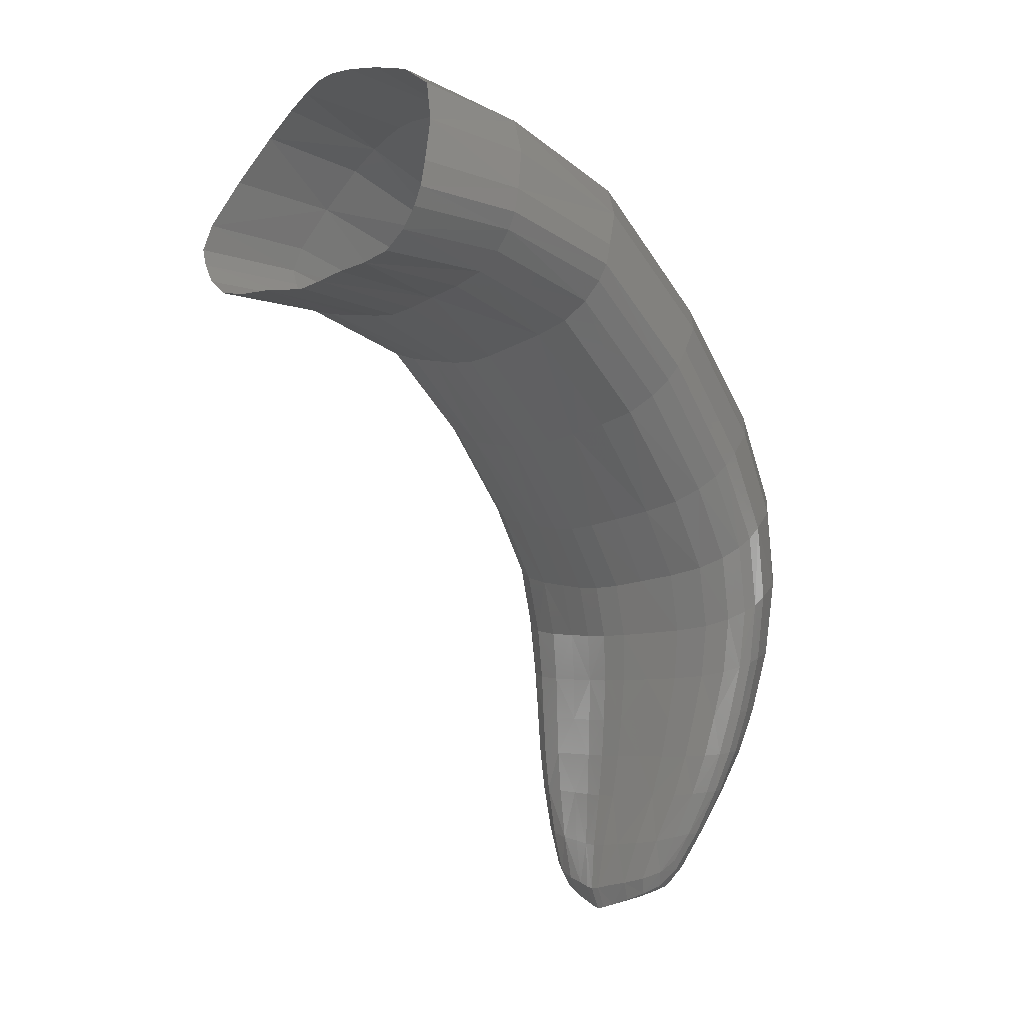
<metadata>
{"format":"stl","ext":"stl","renderer":"f3d","projection":"perspective","resolution":1024,"background":"white","views":[{"elev":-5.0,"azim":-132.1,"up":"+Y"}]}
</metadata>
<code>
# stl→obj: 397 verts, 764 faces
v 0.3562 0.589 0.703
v 0.3556 0.7054 0.6504
v 0.308 0.7127 0.6328
v 0.3065 0.5947 0.6924
v 0.3045 0.4804 0.7166
v 0.355 0.4769 0.7214
v 0.4034 0.4697 0.7083
v 0.4042 0.5775 0.6955
v 0.4019 0.6903 0.6503
v 0.4394 0.5539 0.6563
v 0.4385 0.6597 0.6117
v 0.4367 0.4529 0.6692
v 0.455 0.4345 0.6274
v 0.4599 0.5287 0.612
v 0.461 0.6285 0.5642
v 0.4366 0.4864 0.565
v 0.438 0.5775 0.5164
v 0.4563 0.5942 0.53
v 0.4548 0.5004 0.5786
v 0.4498 0.4134 0.5943
v 0.4321 0.4029 0.5804
v 0.4025 0.3938 0.5672
v 0.4064 0.4735 0.5517
v 0.4076 0.5619 0.503
v 0.27 0.4529 0.5266
v 0.2702 0.536 0.4775
v 0.313 0.5425 0.4837
v 0.3125 0.4581 0.5331
v 0.3107 0.3858 0.5489
v 0.2692 0.3838 0.5416
v 0.233 0.3829 0.5382
v 0.233 0.4511 0.5234
v 0.233 0.5332 0.4749
v 0.2647 0.3831 0.7
v 0.2643 0.2975 0.6832
v 0.3008 0.2881 0.6916
v 0.3029 0.3753 0.7115
v 0.2649 0.4861 0.702
v 0.233 0.4899 0.692
v 0.233 0.3879 0.6919
v 0.233 0.3031 0.6771
v 0.4263 0.3587 0.6647
v 0.4127 0.2787 0.6513
v 0.4298 0.278 0.6196
v 0.4439 0.35 0.6273
v 0.3949 0.3667 0.6998
v 0.3834 0.2797 0.6807
v 0.4473 0.3435 0.6072
v 0.4334 0.2761 0.6012
v 0.426 0.2733 0.5885
v 0.4393 0.3377 0.5947
v 0.4584 0.4226 0.6062
v 0.3524 0.3225 0.5572
v 0.3447 0.2655 0.5516
v 0.302 0.2643 0.5452
v 0.3068 0.321 0.5498
v 0.3586 0.3886 0.5571
v 0.3943 0.3255 0.5669
v 0.3839 0.2673 0.5606
v 0.3573 0.1048 0.5498
v 0.3822 0.1644 0.5598
v 0.396 0.1668 0.5734
v 0.3708 0.1095 0.564
v 0.3499 0.07231 0.5573
v 0.3348 0.05592 0.5447
v 0.3135 0.04632 0.5312
v 0.3349 0.09866 0.5366
v 0.359 0.1617 0.5474
v 0.3984 0.2169 0.5675
v 0.4102 0.2701 0.5739
v 0.413 0.2187 0.5815
v 0.3737 0.2152 0.5548
v 0.3086 0.1302 0.6365
v 0.3261 0.1788 0.6522
v 0.2902 0.1836 0.6532
v 0.2787 0.1389 0.6377
v 0.2679 0.09336 0.6178
v 0.2926 0.08332 0.6171
v 0.3159 0.07343 0.6089
v 0.3369 0.1219 0.6262
v 0.3596 0.1754 0.6417
v 0.3364 0.2242 0.6715
v 0.3433 0.2825 0.6924
v 0.297 0.2289 0.6718
v 0.3734 0.2221 0.6606
v 0.2695 0.8027 0.1499
v 0.3124 0.8101 0.1499
v 0.3127 0.7625 0.2884
v 0.2698 0.7546 0.2861
v 0.2694 0.8174 0.002467
v 0.3123 0.8232 0.002132
v 0.233 0.799 0.1497
v 0.233 0.8137 0.002396
v 0.233 0.7509 0.2852
v 0.3619 0.8173 0.1494
v 0.4072 0.8291 0.1495
v 0.4075 0.7852 0.296
v 0.3622 0.7718 0.2915
v 0.3618 0.8258 0.0008307
v 0.4071 0.8333 0
v 0.4377 0.8502 0.1514
v 0.4561 0.8745 0.1538
v 0.4564 0.832 0.3101
v 0.4379 0.8074 0.303
v 0.4375 0.854 0.001072
v 0.4559 0.8796 0.003078
v 0.4653 0.8956 0.1555
v 0.4606 0.9275 0.1655
v 0.4609 0.8809 0.3254
v 0.4656 0.8529 0.3144
v 0.4652 0.9022 0.005014
v 0.4605 0.9364 0.01542
v 0.3567 0.1139 0.6078
v 0.3835 0.1719 0.6212
v 0.3316 0.06468 0.5949
v 0.3406 0.05804 0.5771
v 0.3688 0.1088 0.5884
v 0.3976 0.1691 0.5994
v 0.4003 0.2216 0.6362
v 0.4161 0.2215 0.61
v 0.4374 0.9832 0.1919
v 0.4004 1.036 0.2138
v 0.4006 0.9731 0.383
v 0.4376 0.9303 0.3573
v 0.4372 0.9968 0.04299
v 0.4002 1.055 0.0678
v 0.3546 1.058 0.2121
v 0.3077 1.063 0.1986
v 0.308 0.997 0.3611
v 0.3549 0.9917 0.3797
v 0.3545 1.084 0.06962
v 0.3076 1.095 0.05977
v 0.2627 0.2135 0.5355
v 0.265 0.2634 0.5396
v 0.2972 0.214 0.5406
v 0.2891 0.1591 0.5336
v 0.2585 0.158 0.5289
v 0.233 0.1575 0.5268
v 0.233 0.2133 0.5332
v 0.233 0.263 0.537
v 0.2506 0.08944 0.5181
v 0.2741 0.09197 0.5223
v 0.261 0.03422 0.5171
v 0.2436 0.03005 0.5135
v 0.233 0.02821 0.5121
v 0.233 0.08824 0.5164
v 0.2672 1.065 0.1866
v 0.233 1.066 0.1824
v 0.233 0.9998 0.3449
v 0.2675 0.9994 0.3486
v 0.2671 1.1 0.04962
v 0.233 1.101 0.04445
v 0.2701 0.6469 0.396
v 0.313 0.6542 0.4005
v 0.233 0.6436 0.3943
v 0.2862 0.04331 0.5869
v 0.2632 0.04516 0.5861
v 0.2613 0.01087 0.5529
v 0.2845 0.01799 0.5555
v 0.3074 0.02651 0.559
v 0.3076 0.0422 0.5845
v 0.4638 0.5127 0.5901
v 0.4655 0.6089 0.5413
v 0.4224 0.3311 0.5804
v 0.3741 0.1091 0.5753
v 0.3461 0.05969 0.5643
v 0.4014 0.1679 0.585
v 0.4196 0.2204 0.5937
v 0.3625 0.6633 0.4067
v 0.4078 0.676 0.4152
v 0.3624 0.5507 0.4924
v 0.4382 0.6961 0.4267
v 0.4567 0.7169 0.4383
v 0.3259 0.03577 0.5515
v 0.3234 0.03427 0.5653
v 0.3069 0.02506 0.5399
v 0.2663 0.6008 0.6774
v 0.233 0.604 0.6686
v 0.2676 0.7188 0.6179
v 0.233 0.7215 0.6113
v 0.3615 0.4645 0.5414
v 0.3501 0.3711 0.7134
v 0.2673 0.32 0.543
v 0.233 0.3195 0.5399
v 0.2535 0.1479 0.6289
v 0.233 0.1526 0.622
v 0.233 0.107 0.6021
v 0.2481 0.1026 0.6089
v 0.2593 0.1909 0.6455
v 0.233 0.1953 0.6395
v 0.2627 0.2372 0.6645
v 0.233 0.2422 0.659
v 0.4659 0.7349 0.4475
v 0.4613 0.7592 0.4666
v 0.438 0.7967 0.5083
v 0.401 0.8303 0.5418
v 0.3552 0.8488 0.5384
v 0.3083 0.8596 0.5192
v 0.2678 0.8662 0.5042
v 0.233 0.8667 0.5003
v 0.3371 0.2144 0.5464
v 0.3253 0.1602 0.5392
v 0.3047 0.09472 0.5279
v 0.2866 0.03937 0.5225
v 0.2456 0.04828 0.5796
v 0.233 0.05015 0.5749
v 0.233 0.006401 0.5469
v 0.2443 0.007298 0.5491
v 0.3202 0.04127 0.5814
v 0.2823 0.01523 0.5329
v 0.2587 0.0072 0.5287
v 0.2426 0.001938 0.5255
v 0.233 8.951e-16 0.5241
v 0.1595 0.5947 0.6924
v 0.1579 0.7127 0.6328
v 0.1103 0.7054 0.6504
v 0.1097 0.589 0.703
v 0.1109 0.4769 0.7214
v 0.1614 0.4804 0.7166
v 0.0617 0.5775 0.6955
v 0.06254 0.4697 0.7083
v 0.06397 0.6903 0.6503
v 0.02744 0.6597 0.6117
v 0.02652 0.5539 0.6563
v 0.02921 0.4529 0.6692
v 0.006052 0.5287 0.612
v 0.01087 0.4345 0.6274
v 0.004866 0.6285 0.5642
v 0.01113 0.5004 0.5786
v 0.009582 0.5942 0.53
v 0.02795 0.5775 0.5164
v 0.02933 0.4864 0.565
v 0.03384 0.4029 0.5804
v 0.01608 0.4134 0.5943
v 0.05951 0.4735 0.5517
v 0.06338 0.3938 0.5672
v 0.05833 0.5619 0.503
v 0.1534 0.4581 0.5331
v 0.1529 0.5425 0.4837
v 0.1957 0.536 0.4775
v 0.1959 0.4529 0.5266
v 0.1968 0.3838 0.5416
v 0.1552 0.3858 0.5489
v 0.163 0.3753 0.7115
v 0.1651 0.2881 0.6916
v 0.2016 0.2975 0.6832
v 0.2012 0.3831 0.7
v 0.201 0.4861 0.702
v 0.02202 0.35 0.6273
v 0.03613 0.278 0.6196
v 0.05324 0.2787 0.6513
v 0.03962 0.3587 0.6647
v 0.07102 0.3667 0.6998
v 0.08254 0.2797 0.6807
v 0.02665 0.3377 0.5947
v 0.0399 0.2733 0.5885
v 0.03254 0.2761 0.6012
v 0.01859 0.3435 0.6072
v 0.00746 0.4226 0.6062
v 0.1591 0.321 0.5498
v 0.1639 0.2643 0.5452
v 0.1212 0.2655 0.5516
v 0.1135 0.3225 0.5572
v 0.1073 0.3886 0.5571
v 0.07165 0.3255 0.5669
v 0.08203 0.2673 0.5606
v 0.09511 0.1095 0.564
v 0.06987 0.1668 0.5734
v 0.08368 0.1644 0.5598
v 0.1086 0.1048 0.5498
v 0.1311 0.05592 0.5447
v 0.116 0.07231 0.5573
v 0.131 0.09866 0.5366
v 0.1524 0.04632 0.5312
v 0.1069 0.1617 0.5474
v 0.05289 0.2187 0.5815
v 0.05567 0.2701 0.5739
v 0.06755 0.2169 0.5675
v 0.09219 0.2152 0.5548
v 0.1873 0.1389 0.6377
v 0.1757 0.1836 0.6532
v 0.1398 0.1788 0.6522
v 0.1573 0.1302 0.6365
v 0.1734 0.08332 0.6171
v 0.1981 0.09336 0.6178
v 0.129 0.1219 0.6262
v 0.15 0.07343 0.6089
v 0.1063 0.1754 0.6417
v 0.1689 0.2289 0.6718
v 0.1226 0.2825 0.6924
v 0.1295 0.2242 0.6715
v 0.09253 0.2221 0.6606
v 0.1961 0.7546 0.2861
v 0.1532 0.7625 0.2884
v 0.1535 0.8101 0.1499
v 0.1964 0.8027 0.1499
v 0.1536 0.8232 0.002132
v 0.1965 0.8174 0.002467
v 0.1037 0.7718 0.2915
v 0.05842 0.7852 0.296
v 0.05869 0.8291 0.1495
v 0.104 0.8173 0.1494
v 0.05882 0.8333 0
v 0.1041 0.8258 0.0008307
v 0.02797 0.8074 0.303
v 0.009551 0.832 0.3101
v 0.009834 0.8745 0.1538
v 0.02825 0.8502 0.1514
v 0.009958 0.8796 0.003078
v 0.02837 0.854 0.001072
v 0.000311 0.8529 0.3144
v 0.004986 0.8809 0.3254
v 0.005259 0.9275 0.1655
v 0.000595 0.8956 0.1555
v 0.005375 0.9364 0.01542
v 0.000714 0.9022 0.005014
v 0.08236 0.1719 0.6212
v 0.1092 0.1139 0.6078
v 0.1343 0.06468 0.5949
v 0.09708 0.1088 0.5884
v 0.1253 0.05804 0.5771
v 0.06835 0.1691 0.5994
v 0.0656 0.2216 0.6362
v 0.0498 0.2215 0.61
v 0.02828 0.9303 0.3573
v 0.06527 0.9731 0.383
v 0.06555 1.036 0.2138
v 0.02856 0.9832 0.1919
v 0.06566 1.055 0.0678
v 0.02867 0.9968 0.04299
v 0.111 0.9917 0.3797
v 0.1579 0.997 0.3611
v 0.1582 1.063 0.1986
v 0.1113 1.058 0.2121
v 0.1583 1.095 0.05977
v 0.1114 1.084 0.06962
v 0.1687 0.214 0.5406
v 0.2009 0.2634 0.5396
v 0.2032 0.2135 0.5355
v 0.2074 0.158 0.5289
v 0.1768 0.1591 0.5336
v 0.1918 0.09197 0.5223
v 0.2153 0.08944 0.5181
v 0.2223 0.03005 0.5135
v 0.2049 0.03422 0.5171
v 0.1984 0.9994 0.3486
v 0.1987 1.065 0.1866
v 0.1988 1.1 0.04962
v 0.1529 0.6542 0.4005
v 0.1958 0.6469 0.396
v 0.2027 0.04516 0.5861
v 0.1797 0.04331 0.5869
v 0.1814 0.01799 0.5555
v 0.2046 0.01087 0.5529
v 0.1583 0.0422 0.5845
v 0.1585 0.02651 0.559
v 0.002145 0.5127 0.5901
v 0.000401 0.6089 0.5413
v 0.04353 0.3311 0.5804
v 0.1198 0.05969 0.5643
v 0.09182 0.1091 0.5753
v 0.06448 0.1679 0.585
v 0.04627 0.2204 0.5937
v 0.1036 0.5507 0.4924
v 0.05812 0.676 0.4152
v 0.1034 0.6633 0.4067
v 0.009246 0.7169 0.4383
v 0.02767 0.6961 0.4267
v 0.159 0.02506 0.5399
v 0.1425 0.03427 0.5653
v 0.14 0.03577 0.5515
v 0.1996 0.6008 0.6774
v 0.1983 0.7188 0.6179
v 0.1044 0.4645 0.5414
v 0.1158 0.3711 0.7134
v 0.1986 0.32 0.543
v 0.2178 0.1026 0.6089
v 0.2124 0.1479 0.6289
v 0.2066 0.1909 0.6455
v 0.2032 0.2372 0.6645
v 0.004656 0.7592 0.4666
v 0 0.7349 0.4475
v 0.06492 0.8303 0.5418
v 0.02793 0.7967 0.5083
v 0.1576 0.8596 0.5192
v 0.1107 0.8488 0.5384
v 0.1981 0.8662 0.5042
v 0.1406 0.1602 0.5392
v 0.1288 0.2144 0.5464
v 0.1793 0.03937 0.5225
v 0.1612 0.09472 0.5279
v 0.2216 0.007298 0.5491
v 0.2203 0.04828 0.5796
v 0.1458 0.04127 0.5814
v 0.1837 0.01523 0.5329
v 0.2073 0.0072 0.5287
v 0.2233 0.001938 0.5255
f 1 2 3
f 1 3 4
f 1 4 5
f 1 5 6
f 1 6 7
f 1 7 8
f 1 8 9
f 1 9 2
f 10 11 9
f 10 9 8
f 10 8 7
f 10 7 12
f 10 12 13
f 10 13 14
f 10 14 15
f 10 15 11
f 16 17 18
f 16 18 19
f 16 19 20
f 16 20 21
f 16 21 22
f 16 22 23
f 16 23 24
f 16 24 17
f 25 26 27
f 25 27 28
f 25 28 29
f 25 29 30
f 25 30 31
f 25 31 32
f 25 32 33
f 25 33 26
f 34 35 36
f 34 36 37
f 34 37 5
f 34 5 38
f 34 38 39
f 34 39 40
f 34 40 41
f 34 41 35
f 42 43 44
f 42 44 45
f 42 45 13
f 42 13 12
f 42 12 7
f 42 7 46
f 42 46 47
f 42 47 43
f 48 49 50
f 48 50 51
f 48 51 20
f 48 20 52
f 48 52 13
f 48 13 45
f 48 45 44
f 48 44 49
f 53 54 55
f 53 55 56
f 53 56 29
f 53 29 57
f 53 57 22
f 53 22 58
f 53 58 59
f 53 59 54
f 60 61 62
f 60 62 63
f 60 63 64
f 60 64 65
f 60 65 66
f 60 66 67
f 60 67 68
f 60 68 61
f 69 70 50
f 69 50 71
f 69 71 62
f 69 62 61
f 69 61 68
f 69 68 72
f 69 72 59
f 69 59 70
f 73 74 75
f 73 75 76
f 73 76 77
f 73 77 78
f 73 78 79
f 73 79 80
f 73 80 81
f 73 81 74
f 82 83 36
f 82 36 84
f 82 84 75
f 82 75 74
f 82 74 81
f 82 81 85
f 82 85 47
f 82 47 83
f 86 87 88
f 86 88 89
f 86 90 91
f 86 91 87
f 86 92 93
f 86 93 90
f 86 89 94
f 86 94 92
f 95 96 97
f 95 97 98
f 95 99 100
f 95 100 96
f 95 87 91
f 95 91 99
f 95 98 88
f 95 88 87
f 101 102 103
f 101 103 104
f 101 105 106
f 101 106 102
f 101 96 100
f 101 100 105
f 101 104 97
f 101 97 96
f 107 108 109
f 107 109 110
f 107 111 112
f 107 112 108
f 107 102 106
f 107 106 111
f 113 114 81
f 113 81 80
f 113 80 79
f 113 79 115
f 113 115 116
f 113 116 117
f 113 117 118
f 113 118 114
f 119 43 47
f 119 47 85
f 119 85 81
f 119 81 114
f 119 114 118
f 119 118 120
f 119 120 44
f 119 44 43
f 107 110 103
f 107 103 102
f 121 122 123
f 121 123 124
f 121 125 126
f 121 126 122
f 121 108 112
f 121 112 125
f 121 124 109
f 121 109 108
f 127 128 129
f 127 129 130
f 127 131 132
f 127 132 128
f 127 122 126
f 127 126 131
f 133 134 55
f 133 55 135
f 133 135 136
f 133 136 137
f 133 137 138
f 133 138 139
f 133 139 140
f 133 140 134
f 141 137 136
f 141 136 142
f 141 142 143
f 141 143 144
f 141 144 145
f 141 145 146
f 141 146 138
f 141 138 137
f 127 130 123
f 127 123 122
f 147 148 149
f 147 149 150
f 147 151 152
f 147 152 148
f 147 128 132
f 147 132 151
f 147 150 129
f 147 129 128
f 153 154 27
f 153 27 26
f 153 89 88
f 153 88 154
f 153 155 94
f 153 94 89
f 156 78 77
f 156 77 157
f 156 157 158
f 156 158 159
f 156 159 160
f 156 160 161
f 156 161 79
f 156 79 78
f 162 14 13
f 162 13 52
f 162 52 20
f 162 20 19
f 162 19 18
f 162 18 163
f 162 163 15
f 162 15 14
f 164 58 22
f 164 22 21
f 164 21 20
f 164 20 51
f 164 51 50
f 164 50 70
f 164 70 59
f 164 59 58
f 165 117 116
f 165 116 166
f 165 166 64
f 165 64 63
f 165 63 62
f 165 62 167
f 165 167 118
f 165 118 117
f 168 120 118
f 168 118 167
f 168 167 62
f 168 62 71
f 168 71 50
f 168 50 49
f 168 49 44
f 168 44 120
f 153 26 33
f 153 33 155
f 169 170 24
f 169 24 171
f 169 98 97
f 169 97 170
f 169 154 88
f 169 88 98
f 169 171 27
f 169 27 154
f 172 173 18
f 172 18 17
f 172 104 103
f 172 103 173
f 172 170 97
f 172 97 104
f 174 175 160
f 174 160 176
f 174 176 66
f 174 66 65
f 174 65 64
f 174 64 166
f 174 166 116
f 174 116 175
f 177 178 39
f 177 39 38
f 177 38 5
f 177 5 4
f 177 4 3
f 177 3 179
f 177 179 180
f 177 180 178
f 181 23 22
f 181 22 57
f 181 57 29
f 181 29 28
f 181 28 27
f 181 27 171
f 181 171 24
f 181 24 23
f 182 46 7
f 182 7 6
f 182 6 5
f 182 5 37
f 182 37 36
f 182 36 83
f 182 83 47
f 182 47 46
f 183 184 31
f 183 31 30
f 183 30 29
f 183 29 56
f 183 56 55
f 183 55 134
f 183 134 140
f 183 140 184
f 185 186 187
f 185 187 188
f 185 188 77
f 185 77 76
f 185 76 75
f 185 75 189
f 185 189 190
f 185 190 186
f 191 192 190
f 191 190 189
f 191 189 75
f 191 75 84
f 191 84 36
f 191 36 35
f 191 35 41
f 191 41 192
f 172 17 24
f 172 24 170
f 193 194 15
f 193 15 163
f 193 110 109
f 193 109 194
f 193 173 103
f 193 103 110
f 193 163 18
f 193 18 173
f 195 196 9
f 195 9 11
f 195 124 123
f 195 123 196
f 195 194 109
f 195 109 124
f 195 11 15
f 195 15 194
f 197 198 3
f 197 3 2
f 197 130 129
f 197 129 198
f 197 196 123
f 197 123 130
f 197 2 9
f 197 9 196
f 199 200 180
f 199 180 179
f 199 150 149
f 199 149 200
f 199 198 129
f 199 129 150
f 201 72 68
f 201 68 202
f 201 202 136
f 201 136 135
f 201 135 55
f 201 55 54
f 201 54 59
f 201 59 72
f 203 67 66
f 203 66 204
f 203 204 143
f 203 143 142
f 203 142 136
f 203 136 202
f 203 202 68
f 203 68 67
f 205 206 207
f 205 207 208
f 205 208 158
f 205 158 157
f 205 157 77
f 205 77 188
f 205 188 187
f 205 187 206
f 209 161 160
f 209 160 175
f 209 175 116
f 209 116 115
f 209 115 79
f 209 79 161
f 210 204 66
f 210 66 176
f 210 176 160
f 210 160 159
f 210 159 158
f 210 158 211
f 210 211 143
f 210 143 204
f 212 144 143
f 212 143 211
f 212 211 158
f 212 158 208
f 212 208 207
f 212 207 213
f 212 213 145
f 212 145 144
f 199 179 3
f 199 3 198
f 214 215 216
f 214 216 217
f 218 219 214
f 218 214 217
f 220 221 218
f 220 218 217
f 216 222 220
f 216 220 217
f 220 222 223
f 220 223 224
f 225 221 220
f 225 220 224
f 226 227 225
f 226 225 224
f 223 228 226
f 223 226 224
f 229 230 231
f 229 231 232
f 233 234 229
f 233 229 232
f 235 236 233
f 235 233 232
f 231 237 235
f 231 235 232
f 238 239 240
f 238 240 241
f 242 243 238
f 242 238 241
f 32 31 242
f 32 242 241
f 240 33 32
f 240 32 241
f 244 245 246
f 244 246 247
f 248 219 244
f 248 244 247
f 40 39 248
f 40 248 247
f 246 41 40
f 246 40 247
f 249 250 251
f 249 251 252
f 225 227 249
f 225 249 252
f 253 221 225
f 253 225 252
f 251 254 253
f 251 253 252
f 255 256 257
f 255 257 258
f 259 234 255
f 259 255 258
f 249 227 259
f 249 259 258
f 257 250 249
f 257 249 258
f 260 261 262
f 260 262 263
f 264 243 260
f 264 260 263
f 265 236 264
f 265 264 263
f 262 266 265
f 262 265 263
f 267 268 269
f 267 269 270
f 271 272 267
f 271 267 270
f 273 274 271
f 273 271 270
f 269 275 273
f 269 273 270
f 276 256 277
f 276 277 278
f 269 268 276
f 269 276 278
f 279 275 269
f 279 269 278
f 277 266 279
f 277 279 278
f 280 281 282
f 280 282 283
f 284 285 280
f 284 280 283
f 286 287 284
f 286 284 283
f 282 288 286
f 282 286 283
f 289 245 290
f 289 290 291
f 282 281 289
f 282 289 291
f 292 288 282
f 292 282 291
f 290 254 292
f 290 292 291
f 293 294 295
f 293 295 296
f 295 297 298
f 295 298 296
f 298 93 92
f 298 92 296
f 92 94 293
f 92 293 296
f 299 300 301
f 299 301 302
f 301 303 304
f 301 304 302
f 304 297 295
f 304 295 302
f 295 294 299
f 295 299 302
f 305 306 307
f 305 307 308
f 307 309 310
f 307 310 308
f 310 303 301
f 310 301 308
f 301 300 305
f 301 305 308
f 311 312 313
f 311 313 314
f 313 315 316
f 313 316 314
f 316 309 307
f 316 307 314
f 286 288 317
f 286 317 318
f 319 287 286
f 319 286 318
f 320 321 319
f 320 319 318
f 317 322 320
f 317 320 318
f 292 254 251
f 292 251 323
f 317 288 292
f 317 292 323
f 324 322 317
f 324 317 323
f 251 250 324
f 251 324 323
f 307 306 311
f 307 311 314
f 325 326 327
f 325 327 328
f 327 329 330
f 327 330 328
f 330 315 313
f 330 313 328
f 313 312 325
f 313 325 328
f 331 332 333
f 331 333 334
f 333 335 336
f 333 336 334
f 336 329 327
f 336 327 334
f 337 261 338
f 337 338 339
f 340 341 337
f 340 337 339
f 139 138 340
f 139 340 339
f 338 140 139
f 338 139 339
f 342 341 340
f 342 340 343
f 344 345 342
f 344 342 343
f 146 145 344
f 146 344 343
f 340 138 146
f 340 146 343
f 327 326 331
f 327 331 334
f 346 149 148
f 346 148 347
f 148 152 348
f 148 348 347
f 348 335 333
f 348 333 347
f 333 332 346
f 333 346 347
f 240 239 349
f 240 349 350
f 349 294 293
f 349 293 350
f 293 94 155
f 293 155 350
f 351 285 284
f 351 284 352
f 353 354 351
f 353 351 352
f 355 356 353
f 355 353 352
f 284 287 355
f 284 355 352
f 259 227 226
f 259 226 357
f 229 234 259
f 229 259 357
f 358 230 229
f 358 229 357
f 226 228 358
f 226 358 357
f 233 236 265
f 233 265 359
f 255 234 233
f 255 233 359
f 277 256 255
f 277 255 359
f 265 266 277
f 265 277 359
f 360 321 320
f 360 320 361
f 267 272 360
f 267 360 361
f 362 268 267
f 362 267 361
f 320 322 362
f 320 362 361
f 362 322 324
f 362 324 363
f 276 268 362
f 276 362 363
f 257 256 276
f 257 276 363
f 324 250 257
f 324 257 363
f 155 33 240
f 155 240 350
f 364 237 365
f 364 365 366
f 365 300 299
f 365 299 366
f 299 294 349
f 299 349 366
f 349 239 364
f 349 364 366
f 231 230 367
f 231 367 368
f 367 306 305
f 367 305 368
f 305 300 365
f 305 365 368
f 369 356 370
f 369 370 371
f 271 274 369
f 271 369 371
f 360 272 271
f 360 271 371
f 370 321 360
f 370 360 371
f 248 39 178
f 248 178 372
f 214 219 248
f 214 248 372
f 373 215 214
f 373 214 372
f 178 180 373
f 178 373 372
f 264 236 235
f 264 235 374
f 238 243 264
f 238 264 374
f 364 239 238
f 364 238 374
f 235 237 364
f 235 364 374
f 218 221 253
f 218 253 375
f 244 219 218
f 244 218 375
f 290 245 244
f 290 244 375
f 253 254 290
f 253 290 375
f 242 31 184
f 242 184 376
f 260 243 242
f 260 242 376
f 338 261 260
f 338 260 376
f 184 140 338
f 184 338 376
f 377 187 186
f 377 186 378
f 280 285 377
f 280 377 378
f 379 281 280
f 379 280 378
f 186 190 379
f 186 379 378
f 379 190 192
f 379 192 380
f 289 281 379
f 289 379 380
f 246 245 289
f 246 289 380
f 192 41 246
f 192 246 380
f 365 237 231
f 365 231 368
f 358 228 381
f 358 381 382
f 381 312 311
f 381 311 382
f 311 306 367
f 311 367 382
f 367 230 358
f 367 358 382
f 223 222 383
f 223 383 384
f 383 326 325
f 383 325 384
f 325 312 381
f 325 381 384
f 381 228 223
f 381 223 384
f 216 215 385
f 216 385 386
f 385 332 331
f 385 331 386
f 331 326 383
f 331 383 386
f 383 222 216
f 383 216 386
f 373 180 200
f 373 200 387
f 200 149 346
f 200 346 387
f 346 332 385
f 346 385 387
f 388 275 279
f 388 279 389
f 337 341 388
f 337 388 389
f 262 261 337
f 262 337 389
f 279 266 262
f 279 262 389
f 390 274 273
f 390 273 391
f 342 345 390
f 342 390 391
f 388 341 342
f 388 342 391
f 273 275 388
f 273 388 391
f 392 207 206
f 392 206 393
f 351 354 392
f 351 392 393
f 377 285 351
f 377 351 393
f 206 187 377
f 206 377 393
f 370 356 355
f 370 355 394
f 319 321 370
f 319 370 394
f 355 287 319
f 355 319 394
f 369 274 390
f 369 390 395
f 353 356 369
f 353 369 395
f 396 354 353
f 396 353 395
f 390 345 396
f 390 396 395
f 396 345 344
f 396 344 397
f 392 354 396
f 392 396 397
f 213 207 392
f 213 392 397
f 344 145 213
f 344 213 397
f 385 215 373
f 385 373 387

</code>
